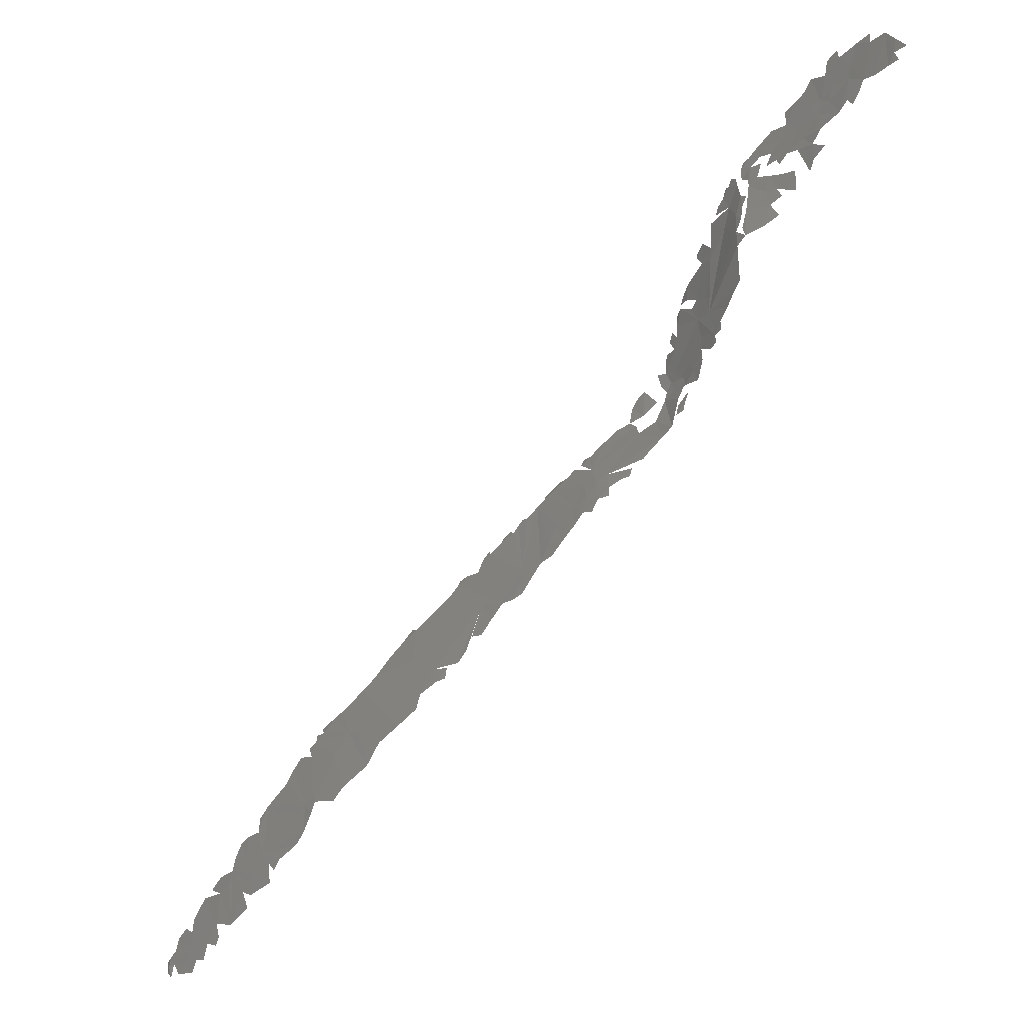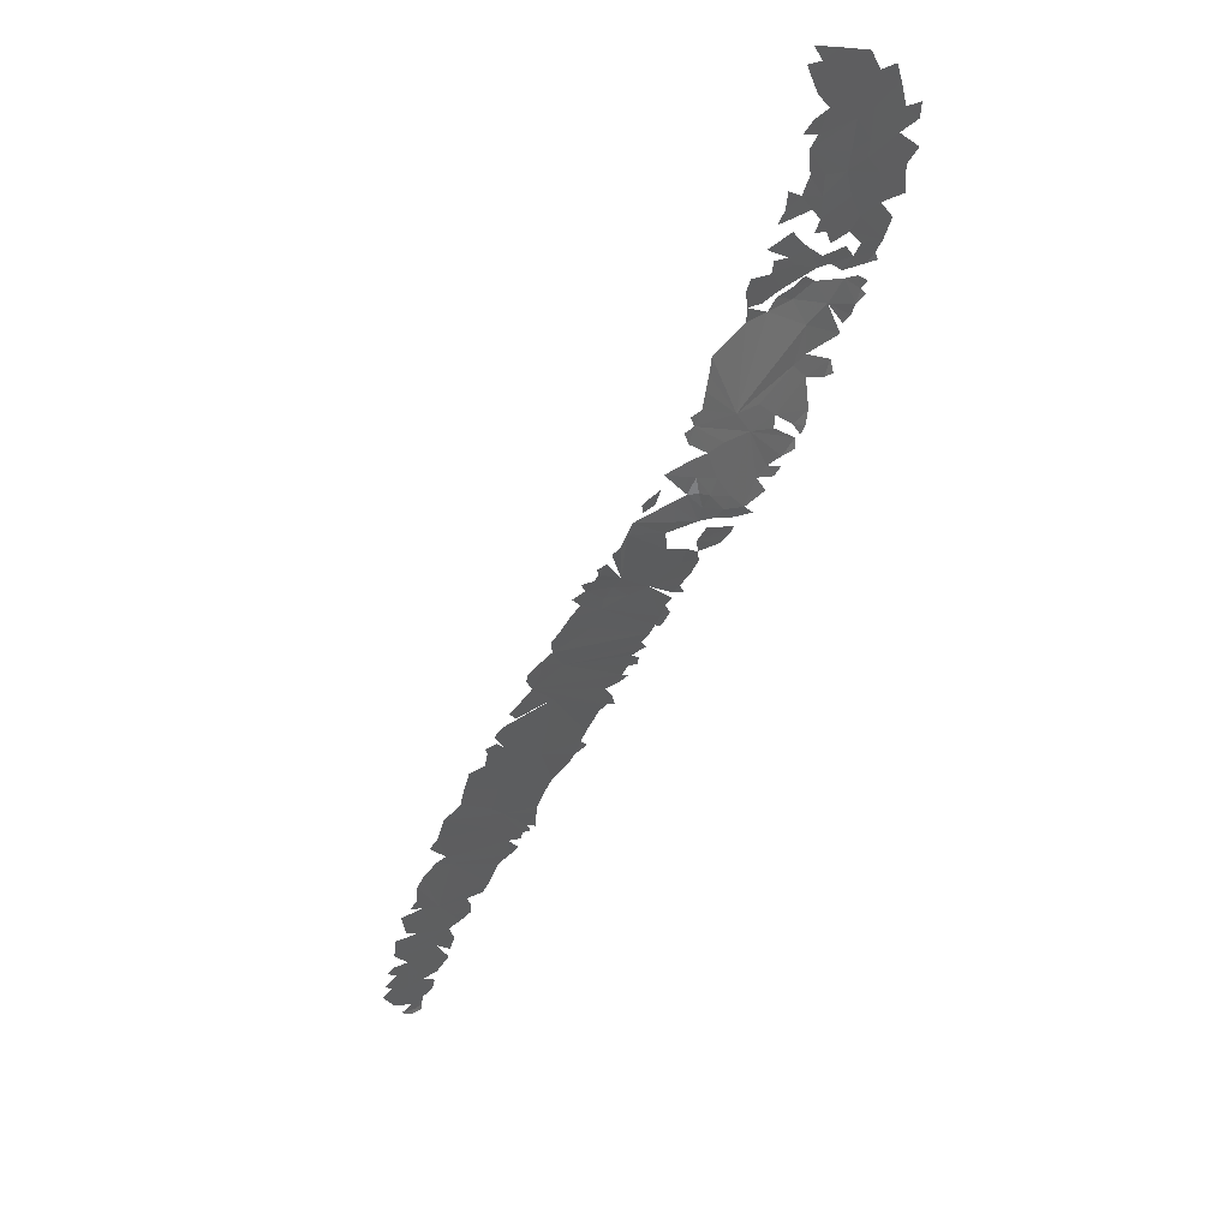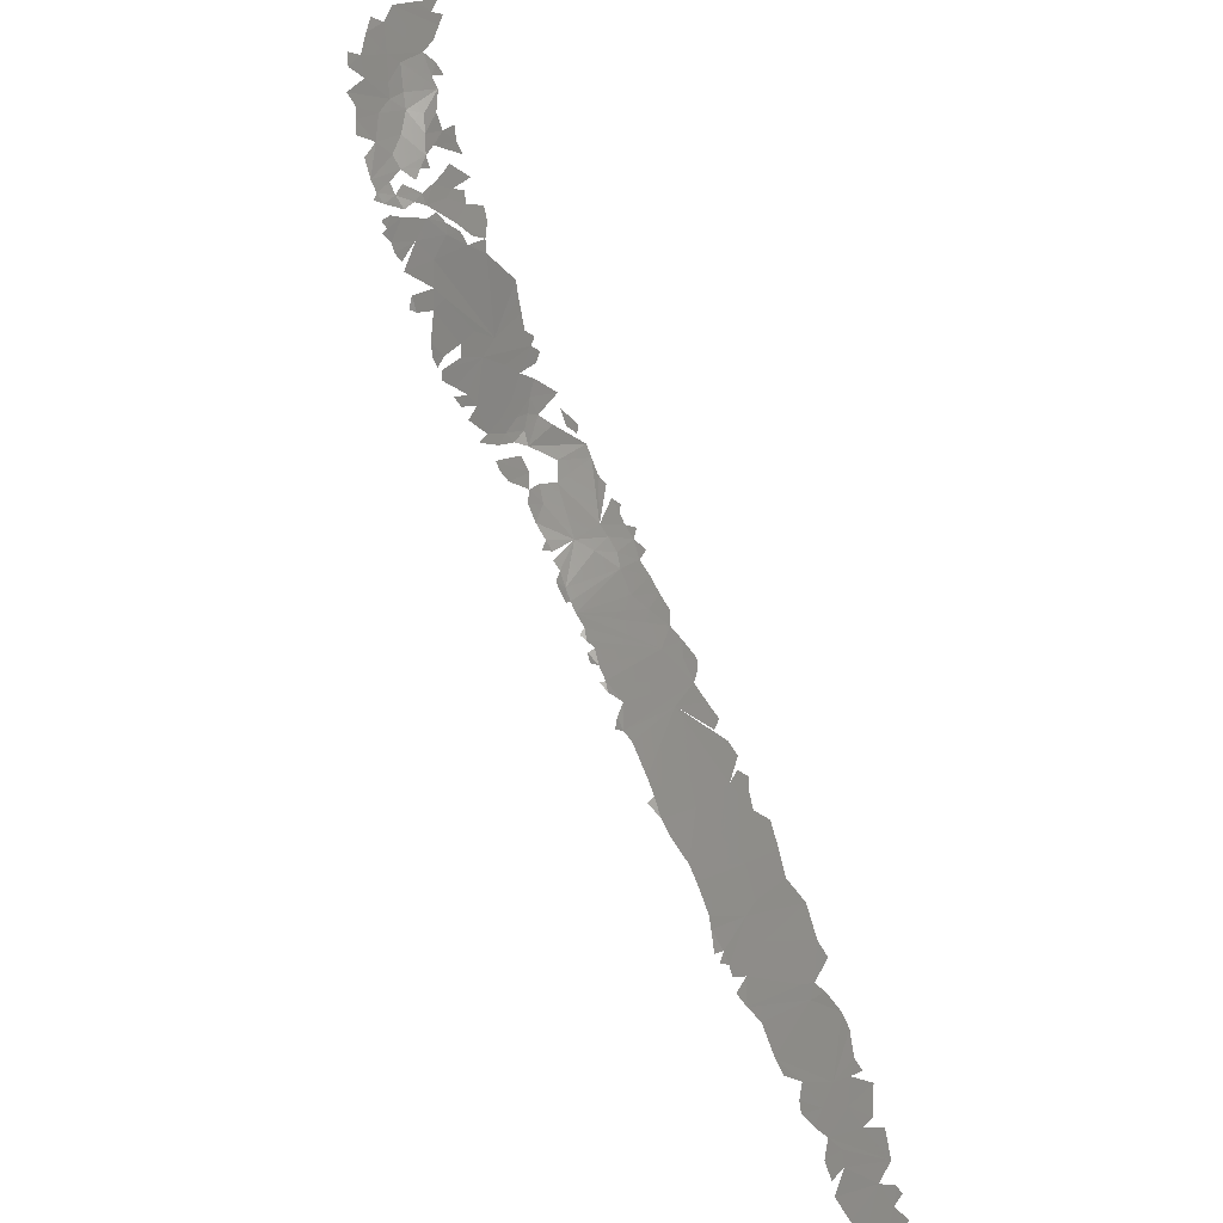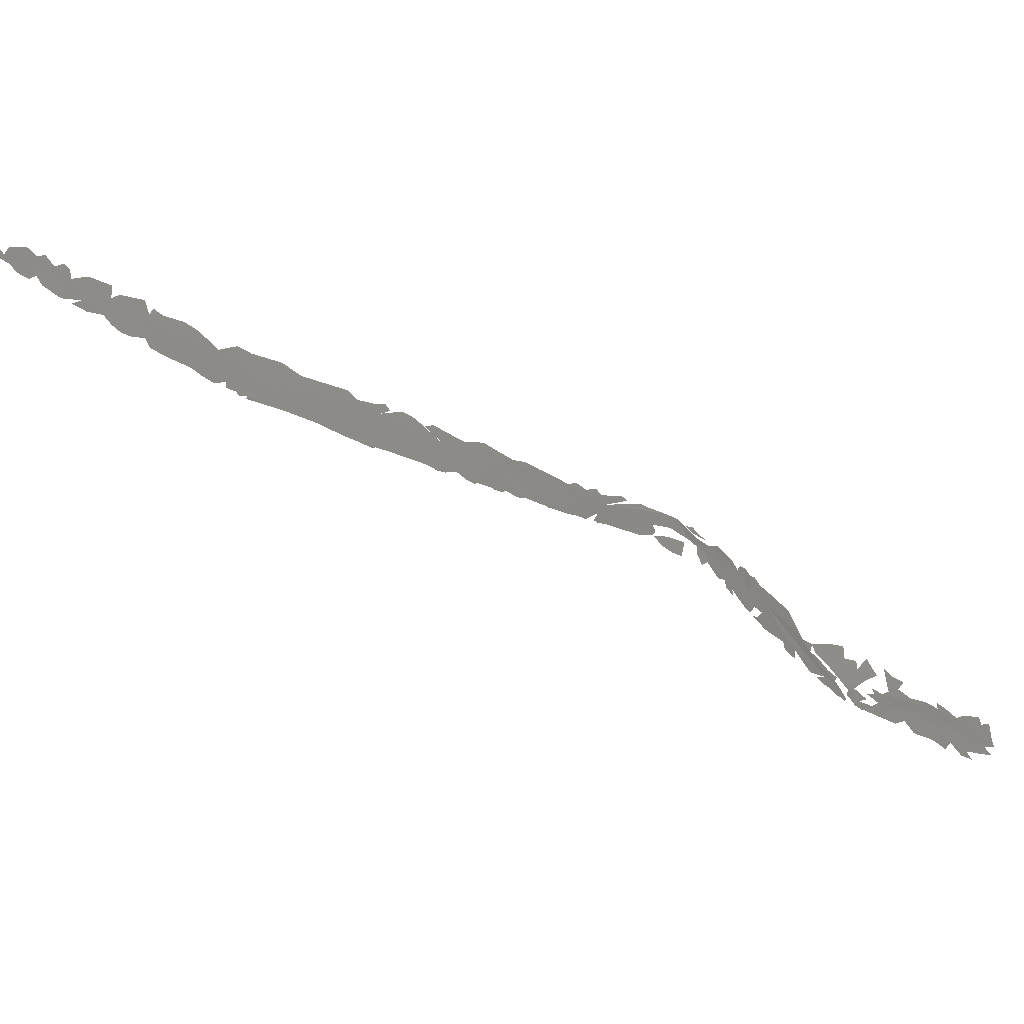
<metadata>
{"format":"stl","ext":"stl","renderer":"f3d","projection":"perspective","resolution":1024,"background":"white","views":[{"elev":31.3,"azim":163.0,"up":"+Z"},{"elev":7.9,"azim":-108.9,"up":"+Z"},{"elev":23.0,"azim":68.0,"up":"+Z"},{"elev":-59.1,"azim":-158.6,"up":"+Y"}]}
</metadata>
<code>
# stl→obj: 301 verts, 344 faces
v 6.994 63.02 423.5
v 7.279 63.56 423.1
v 6.908 64 423.6
v 7.024 61.97 423.5
v 7.288 64.08 423
v 7.622 63.77 422.6
v 7.697 60.59 422.5
v 7.454 61.44 422.9
v 7.264 60.95 423.1
v 8.325 62.82 421.7
v 8.28 61.27 421.7
v 8.029 63.37 422.1
v 8.315 60.14 421.8
v 8.196 59.61 421.9
v 8.606 59.51 421.4
v 8.515 61.77 421.4
v 8.913 60.09 420.9
v 8.677 63.25 421.3
v 9.072 62.92 420.8
v 9.046 63.47 420.8
v 9.011 61.07 420.7
v 9.449 60.96 420.1
v 9.468 63.06 420.4
v 9.335 61.6 420.3
v 9.222 59.21 420.5
v 9.829 60.36 419.7
v 9.854 61.52 419.7
v 9.645 59.47 420
v 9.98 59.36 419.5
v 10.11 62.21 419.6
v 10.15 62.73 419.6
v 10.53 61.07 418.9
v 10.7 62.04 418.9
v 10.65 59.94 418.7
v 10.38 59.18 419
v 10.58 62.85 418.9
v 10.71 63.39 418.4
v 10.26 63.46 419
v 11.04 62.28 418.4
v 11.35 61.84 418.1
v 10.94 63.58 417.9
v 11.08 60.5 418.2
v 11.77 59.33 417.5
v 11.6 60.67 417.7
v 11.06 59.32 418.2
v 11.69 61.48 417.7
v 11.72 61.89 417.7
v 12.03 61.16 417.3
v 11.91 60.08 417.3
v 12.21 59.43 417
v 11.34 62.83 417.7
v 11.76 62.36 417.4
v 11.59 63.67 417.1
v 12.4 60.15 416.9
v 12.13 62.67 416.8
v 12.15 61.83 417.1
v 12.49 61.26 416.9
v 12.05 60.58 417.2
v 12.51 62.27 416.6
v 12.76 60.85 416.6
v 12.62 59.6 416.6
v 12.91 61.28 416.5
v 12.37 59.25 416.8
v 12.07 63.21 416.7
v 12.57 63.11 416.3
v 13.42 62.36 415.8
v 12.88 60.36 416.4
v 13.13 63.81 415.6
v 12.93 59.75 416.2
v 12.97 59.34 416
v 13.18 59.52 415.7
v 12.47 63.91 416.1
v 13.24 61.21 416
v 13.44 61.93 415.8
v 13.13 61.63 416.2
v 13.02 60.21 416.1
v 13.53 60.6 415.2
v 13.7 61.86 415.4
v 13.7 62.46 415.5
v 13.44 59.59 415.2
v 13.21 59.3 415.6
v 13.86 63.46 415.1
v 13.99 62.66 415
v 13.82 62.94 415.3
v 13.7 59.64 414.8
v 14.19 63.38 414.6
v 13.97 61.21 414.5
v 14.09 59.88 414.2
v 13.88 59.89 414.5
v 14.49 61.01 413.5
v 15.36 63.26 411.4
v 14.47 64.53 413.4
v 14.69 61.4 413.1
v 14.54 60.05 413.3
v 14.87 60.84 412.6
v 14.76 64.52 412.8
v 14.85 60.13 412.6
v 14.69 59.86 412.8
v 15.01 64.55 412.2
v 15.4 61.76 411.3
v 15.22 62.45 411.7
v 15.39 60.51 411.5
v 15.33 64.57 411.5
v 15.66 62.62 410.7
v 15.62 64.74 410.9
v 15.45 64.95 411.3
v 15.61 61 410.9
v 15.6 60.52 410.9
v 15.62 61.73 410.8
v 15.76 60.66 410.5
v 15.83 63.52 410.3
v 15.9 64.84 410.3
v 15.72 65.08 410.7
v 16.01 64.08 409.9
v 15.83 60.83 410.4
v 16.45 63.55 409
v 16.14 61.21 409.8
v 16.31 61.71 409.4
v 15.95 60.75 410
v 16.46 64.34 409.1
v 16.15 64.65 409.7
v 16.52 62.03 409
v 16.31 61.13 409.4
v 16.51 61.36 409
v 16.67 65.48 409.2
v 16.94 64.51 408.4
v 16.75 63.69 408.4
v 16.75 64.13 408.4
v 16.73 61.58 408.5
v 17 62.29 407.9
v 16.77 62.92 408.3
v 17.09 65.43 408.6
v 17.58 65.5 408
v 17.39 65.8 408.2
v 17.11 63.85 407.9
v 17.53 66.01 408
v 17.83 65.88 407.7
v 17.4 64.99 408.1
v 17.61 63.84 407.4
v 17.02 63.07 407.8
v 17.25 61.85 407.7
v 17.36 62.64 407.5
v 17.32 63.32 407.5
v 18.11 66.17 407.3
v 18.39 64.79 406.9
v 17.84 63.41 407.1
v 18.05 62.26 407.1
v 18.51 63.54 406.6
v 18.41 62.32 406.8
v 18.56 66.21 406.9
v 18.74 62.55 406.4
v 19.1 64.5 406.2
v 19.11 63.29 406.1
v 21 65.58 404.9
v 19.16 66.26 406.3
v 19.56 66.45 406
v 21.32 64.37 404.6
v 19.73 63.65 405.6
v 18.98 63.78 406.2
v 19.62 63.03 405.7
v 20.33 63.1 405.1
v 20.69 66.57 405.2
v 20.33 66.78 405.4
v 20.11 66.46 405.6
v 21.23 66.58 404.9
v 21.55 65.74 404.6
v 21.83 66.72 404.4
v 21.39 67.03 404.7
v 21.04 63.26 404.6
v 22.13 65.89 404.1
v 21.51 63.38 404.3
v 21.88 65.01 404.2
v 21.28 63 404.3
v 22.52 66.69 403.8
v 21.82 63.27 404
v 22.22 63.4 403.7
v 22.23 67.11 404.1
v 22.65 65.81 403.6
v 22.81 63.41 403.2
v 23.08 66.93 403.3
v 22.45 63.14 403.4
v 22.85 63.19 403
v 23.29 63.43 402.8
v 23.51 65.91 402.8
v 23.27 63.27 402.7
v 23.65 67.1 402.7
v 23.7 63.5 402.4
v 24.07 66.46 402.3
v 24.2 67.32 402.2
v 24.67 67.12 401.7
v 24.22 63.65 402
v 25.37 66.47 401.1
v 24.64 63.57 401.6
v 24.39 63.38 401.8
v 24.95 63.79 401.4
v 25.2 67.45 401.2
v 25.03 63.47 401.3
v 25.55 63.73 400.9
v 25.34 63.45 401
v 25.78 67.8 400.7
v 25.79 67.23 400.7
v 26.1 63.79 400.5
v 26.16 67.7 400.4
v 26.59 67.34 400
v 26.45 63.75 400.2
v 26.08 63.55 400.4
v 26.85 64.23 399.8
v 27.24 66.27 399.5
v 27.74 63.88 399
v 27.27 63.81 399.4
v 27.55 63.61 399.1
v 27.23 67.63 399.4
v 27.78 67.91 398.9
v 28.12 67.55 398.6
v 28.14 64.08 398.7
v 29.34 64.22 397.7
v 30.47 65.77 396.7
v 28.51 67.98 398.2
v 28.98 68.19 397.7
v 29.88 67.44 397.1
v 29.94 64.26 397.2
v 29.46 67.96 397.4
v 30.04 68.17 396.9
v 29.65 68.36 397.1
v 30.78 68.06 396.2
v 30.03 63.94 397
v 30.64 64.26 396.5
v 31.22 64.38 396
v 32.13 64.77 395.2
v 32.35 67.04 394.9
v 31.13 68.63 395.9
v 32.04 68.59 395.1
v 32.71 64.85 394.7
v 32.91 68.5 394.2
v 33.48 66.97 393.9
v 33.38 64.91 394.1
v 33.88 66.39 393.5
v 33.74 64.93 393.8
v 33.65 69.02 393.5
v 34.11 64.85 393.4
v 34.77 65.08 392.8
v 34.66 66.78 392.8
v 34.75 64.7 392.7
v 34.8 68.97 392.4
v 35.18 65.13 392.4
v 35.55 65.67 392
v 35.05 64.81 392.5
v 35.51 65.12 392
v 36.01 68.29 391.4
v 35.34 69.19 391.9
v 36 67.77 391.4
v 36.37 65.35 391.2
v 35.93 65.1 391.6
v 36.43 67.93 391
v 36.29 68.65 391.1
v 36.79 69.1 390.3
v 36.83 65.73 390.7
v 37.8 65.86 389.7
v 38.58 67.92 388.6
v 37.2 69.24 389.8
v 37.99 69.08 389
v 38.49 66.67 388.9
v 38.26 66.03 389.1
v 38.45 68.7 388.6
v 39.2 67.18 388
v 38.32 69.29 388.6
v 38.96 66.34 388.4
v 39.2 68.27 387.8
v 38.61 69.61 388.2
v 39.28 66.28 388
v 39.94 67.09 387.2
v 39.66 66.64 387.6
v 39.5 69.17 387.3
v 39.75 68.63 387.1
v 40.54 69.44 386
v 40.24 67.53 386.8
v 39.73 69.57 386.9
v 40.45 66.71 386.6
v 40.66 67.43 386.3
v 40.94 66.79 386
v 41.1 68.66 385.5
v 41.3 66.75 385.6
v 41.66 69.05 384.8
v 41.15 69.36 385.3
v 41.34 69.55 385
v 41.94 67.12 384.8
v 42.17 67.66 384.4
v 42.41 68.35 384
v 42.25 69.15 384
v 41.99 69.53 384.2
v 42.37 67.12 384.3
v 42.75 67.12 383.7
v 42.56 69.46 383.6
v 43 67.5 383.3
v 43.12 68.77 383
v 43.2 67.99 383
v 43.31 67.49 382.9
v 43.44 67.81 382.7
v 43.43 67.45 382.6
v 43.45 68.37 382.5
v 43.54 67.94 382.4
f 1 2 3
f 4 2 1
f 5 2 6
f 4 6 2
f 7 8 9
f 4 8 10
f 8 7 11
f 11 10 8
f 12 6 4
f 13 11 7
f 10 12 4
f 13 14 15
f 11 16 10
f 13 15 17
f 18 10 19
f 17 11 13
f 16 19 10
f 18 19 20
f 21 11 17
f 11 21 16
f 22 21 17
f 23 19 16
f 23 16 24
f 21 24 16
f 25 22 17
f 24 21 22
f 25 26 22
f 27 23 24
f 28 26 25
f 22 27 24
f 28 29 26
f 23 30 31
f 27 30 23
f 27 22 26
f 27 26 32
f 27 33 30
f 33 31 30
f 32 33 27
f 34 26 29
f 35 34 29
f 33 36 31
f 32 26 34
f 36 37 38
f 36 33 39
f 32 40 33
f 36 39 37
f 40 39 33
f 39 41 37
f 32 42 40
f 34 42 32
f 42 34 43
f 40 42 44
f 34 45 43
f 42 43 44
f 40 44 46
f 46 47 40
f 46 44 48
f 44 43 49
f 49 43 50
f 51 52 53
f 50 54 49
f 52 55 53
f 56 55 52
f 57 58 54
f 56 59 55
f 54 60 57
f 54 50 61
f 60 62 57
f 63 61 50
f 64 55 65
f 59 56 62
f 57 62 56
f 65 55 59
f 62 66 59
f 60 54 67
f 61 67 54
f 65 59 66
f 65 66 68
f 69 70 71
f 68 72 65
f 73 74 75
f 71 76 69
f 77 73 76
f 74 73 78
f 77 78 73
f 79 74 78
f 77 76 80
f 71 80 76
f 81 80 71
f 68 66 82
f 83 79 78
f 84 82 66
f 85 77 80
f 86 82 83
f 87 78 77
f 87 77 88
f 77 85 89
f 87 83 78
f 87 88 90
f 86 83 91
f 87 91 83
f 91 92 86
f 87 90 93
f 90 94 95
f 95 93 90
f 91 96 92
f 97 95 94
f 98 97 94
f 91 87 93
f 91 99 96
f 100 93 95
f 101 91 93
f 102 100 95
f 100 101 93
f 99 91 103
f 101 104 91
f 105 106 103
f 105 103 91
f 104 101 100
f 102 107 100
f 104 105 91
f 108 107 102
f 109 104 100
f 108 110 107
f 105 104 111
f 105 112 113
f 111 114 105
f 104 109 115
f 112 105 114
f 104 116 111
f 115 117 104
f 104 117 118
f 119 117 115
f 111 116 114
f 114 120 121
f 122 104 118
f 120 114 116
f 118 123 124
f 120 125 121
f 124 122 118
f 125 120 126
f 116 127 120
f 126 120 128
f 127 128 120
f 129 130 122
f 127 116 131
f 104 122 130
f 104 131 116
f 130 131 104
f 132 133 134
f 135 126 128
f 128 127 135
f 136 134 137
f 138 126 139
f 127 131 140
f 133 137 134
f 126 135 139
f 127 140 135
f 130 140 131
f 141 142 130
f 142 143 140
f 130 142 140
f 143 135 140
f 139 144 138
f 139 135 143
f 144 139 145
f 146 147 148
f 147 149 148
f 145 150 144
f 149 151 148
f 145 152 150
f 148 151 153
f 150 152 154
f 150 154 155
f 156 155 154
f 157 154 152
f 158 157 152
f 159 158 152
f 160 158 153
f 158 159 153
f 160 161 158
f 162 163 164
f 158 161 157
f 154 162 164
f 162 154 165
f 166 165 154
f 167 168 165
f 165 166 167
f 161 169 157
f 167 166 170
f 169 171 157
f 154 157 166
f 166 157 172
f 166 172 170
f 173 171 169
f 170 174 167
f 157 175 176
f 174 177 167
f 174 170 178
f 157 176 179
f 170 172 178
f 172 157 179
f 178 180 174
f 176 181 179
f 179 178 172
f 181 182 179
f 178 179 183
f 180 178 184
f 182 185 179
f 184 186 180
f 185 183 179
f 183 187 178
f 188 186 184
f 184 178 187
f 188 184 187
f 189 186 188
f 187 190 188
f 188 190 189
f 191 192 187
f 193 192 191
f 191 194 193
f 190 187 192
f 192 193 195
f 196 190 192
f 195 197 198
f 195 198 192
f 199 198 197
f 200 196 201
f 198 202 192
f 192 201 196
f 203 200 201
f 192 204 201
f 204 192 202
f 203 201 204
f 205 202 206
f 204 202 207
f 202 205 207
f 208 204 209
f 207 209 204
f 207 210 209
f 209 210 211
f 204 208 212
f 213 212 214
f 209 215 208
f 208 214 212
f 208 215 216
f 216 217 208
f 218 208 219
f 217 220 208
f 220 219 208
f 216 221 217
f 222 223 224
f 220 223 222
f 220 225 223
f 226 227 221
f 227 217 221
f 225 220 217
f 217 227 228
f 217 228 229
f 230 225 217
f 231 225 230
f 229 230 217
f 231 230 232
f 230 229 233
f 232 230 234
f 234 230 235
f 230 233 236
f 235 230 237
f 238 230 236
f 239 234 235
f 238 237 230
f 239 235 237
f 238 240 237
f 237 240 241
f 239 237 242
f 243 241 240
f 242 244 239
f 237 241 245
f 245 242 237
f 245 246 242
f 247 245 241
f 248 246 245
f 244 242 249
f 244 249 250
f 251 242 246
f 242 251 249
f 246 252 251
f 246 253 252
f 251 254 249
f 251 252 254
f 254 255 249
f 254 256 255
f 252 257 254
f 254 257 258
f 254 259 256
f 259 260 256
f 254 258 259
f 259 261 260
f 262 259 258
f 263 262 258
f 264 261 259
f 259 262 265
f 264 266 261
f 267 265 262
f 268 269 264
f 259 268 264
f 259 265 268
f 270 265 267
f 271 268 265
f 265 270 272
f 269 268 273
f 265 272 271
f 273 268 274
f 271 274 268
f 274 271 275
f 276 275 271
f 275 277 274
f 278 276 271
f 278 279 276
f 276 279 275
f 279 278 280
f 279 281 275
f 282 281 279
f 281 283 284
f 283 285 284
f 286 281 282
f 281 286 287
f 288 283 281
f 287 288 281
f 288 289 283
f 289 290 283
f 291 292 287
f 287 292 288
f 289 288 293
f 294 288 292
f 288 295 293
f 294 296 288
f 296 295 288
f 297 296 294
f 297 298 296
f 299 298 297
f 298 300 296
f 299 301 298
f 301 300 298

</code>
